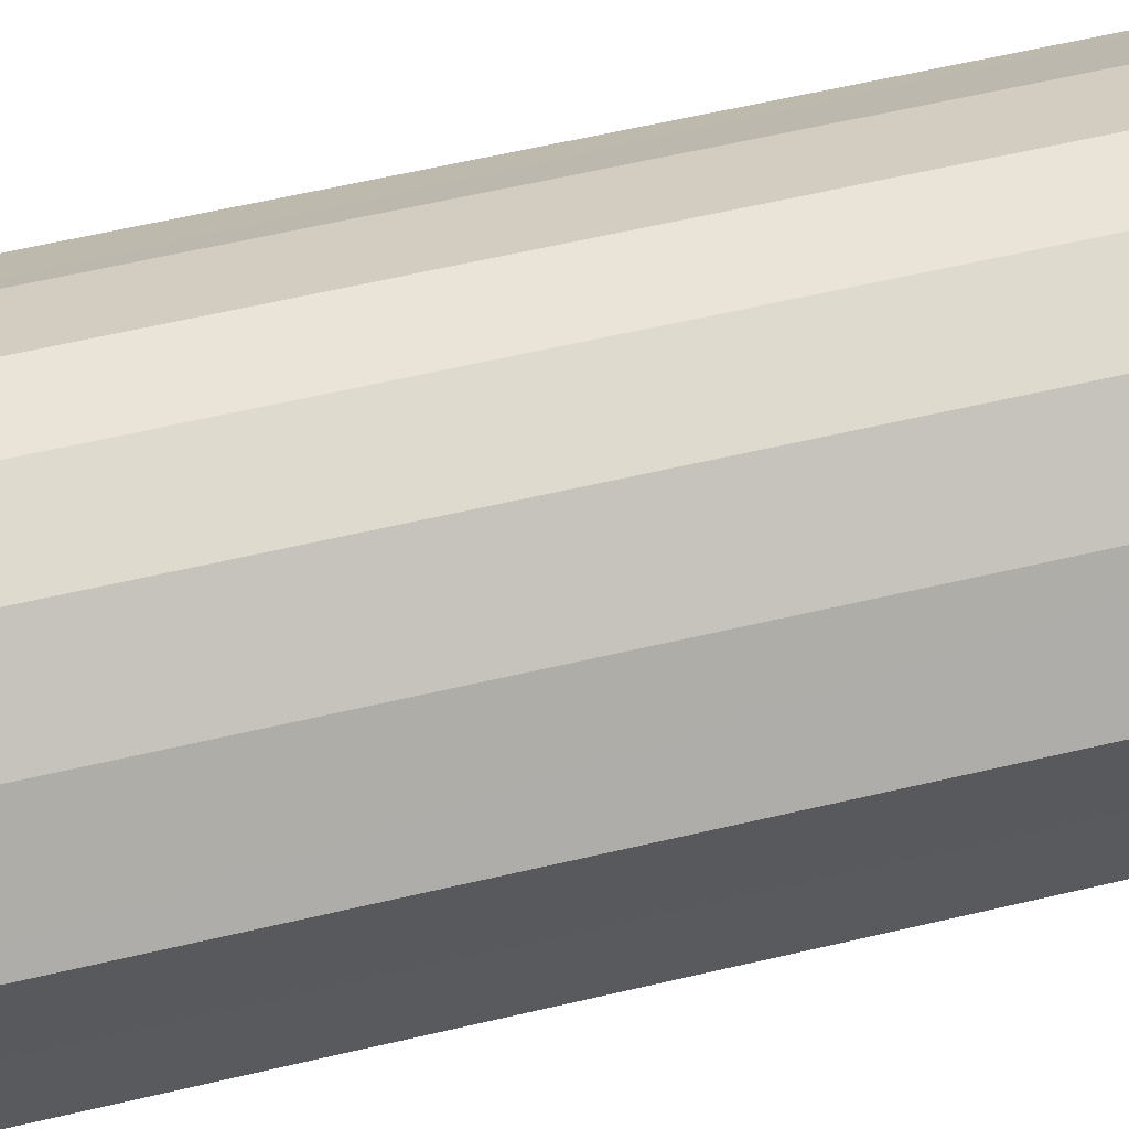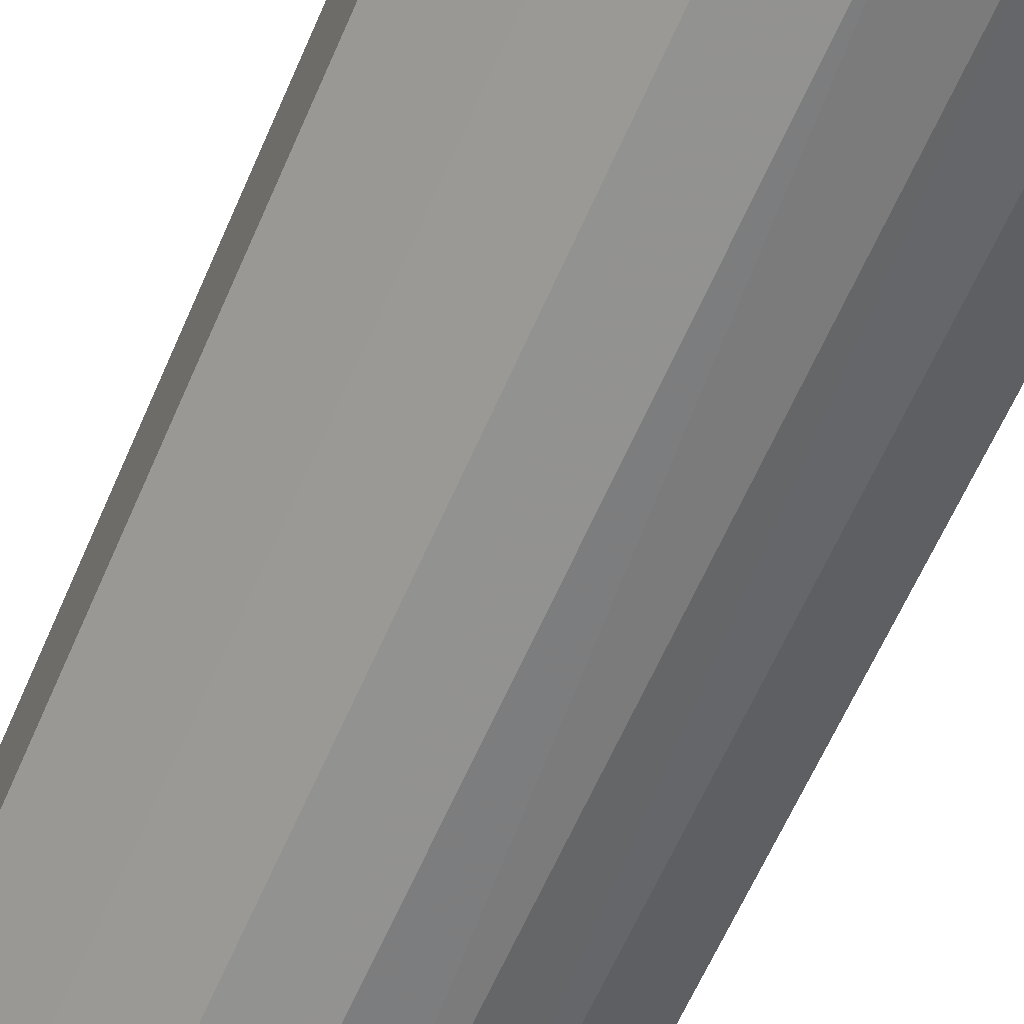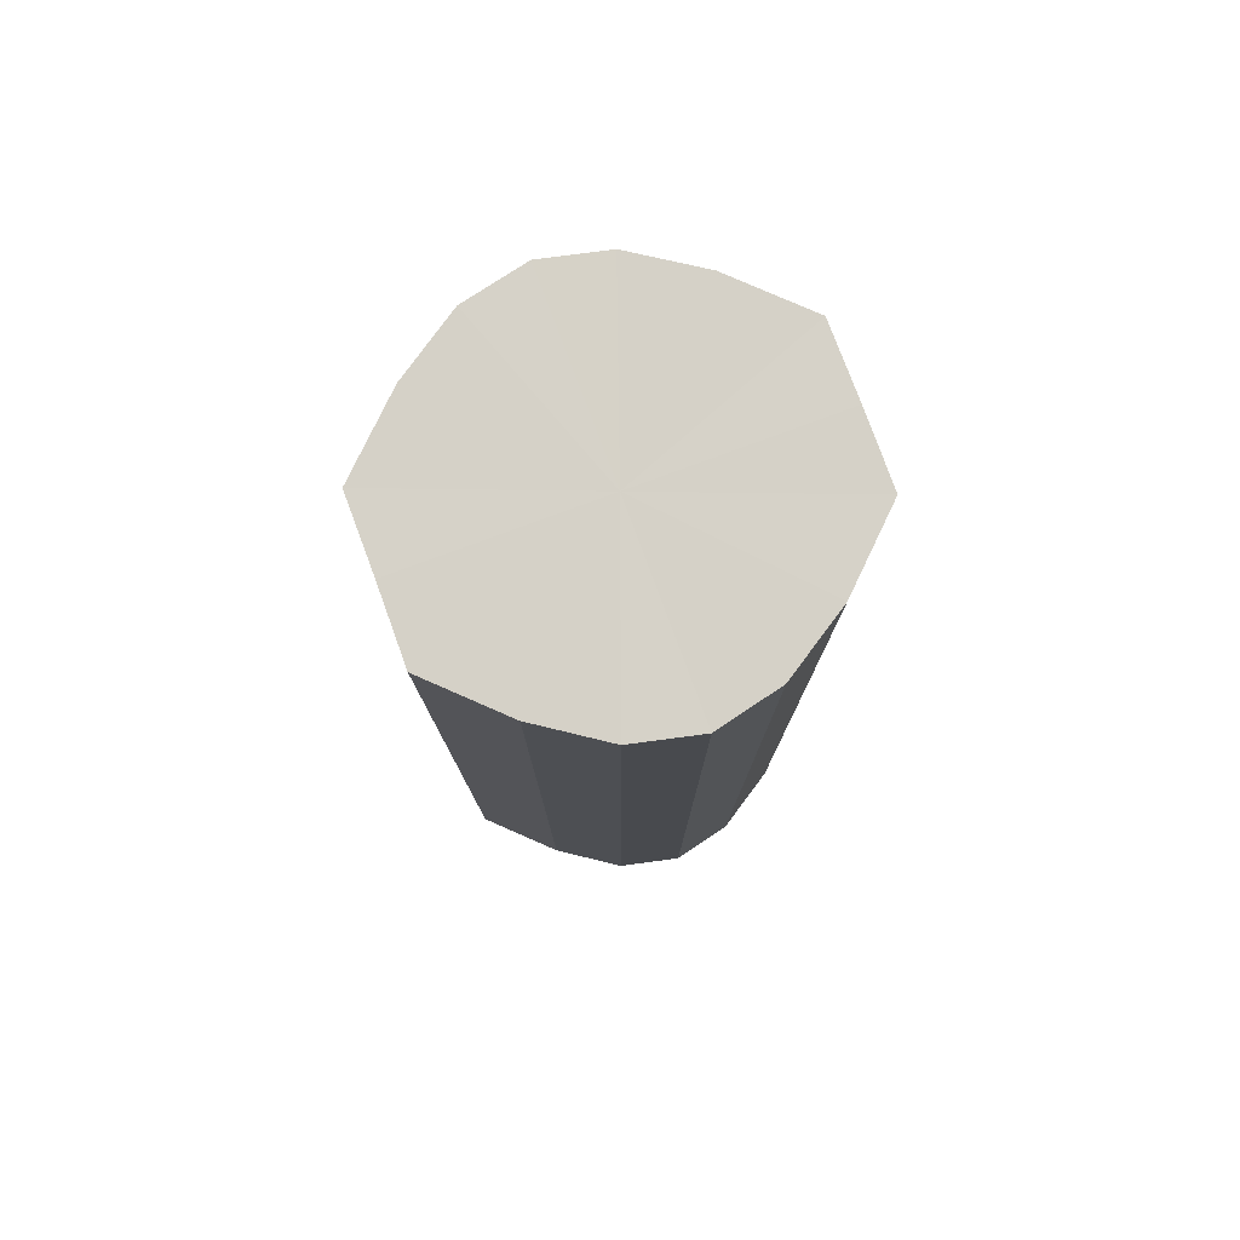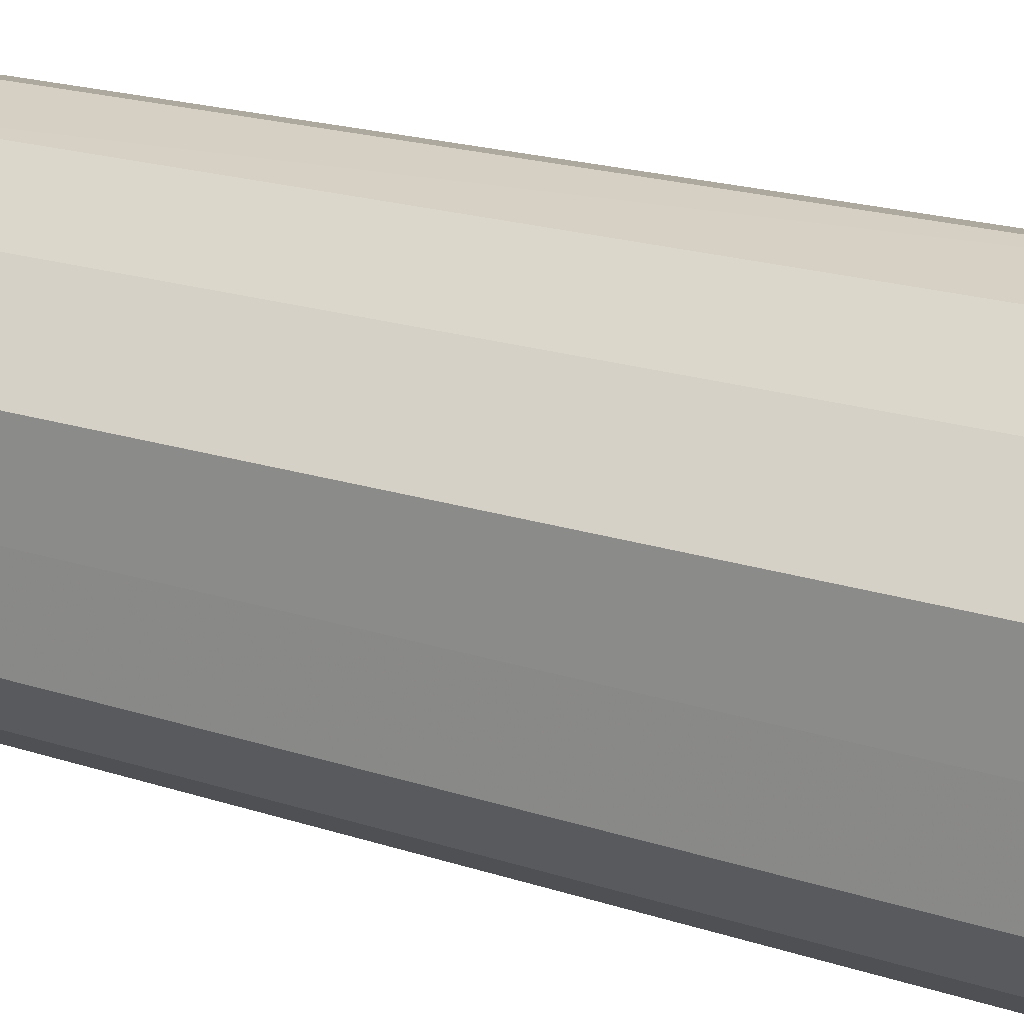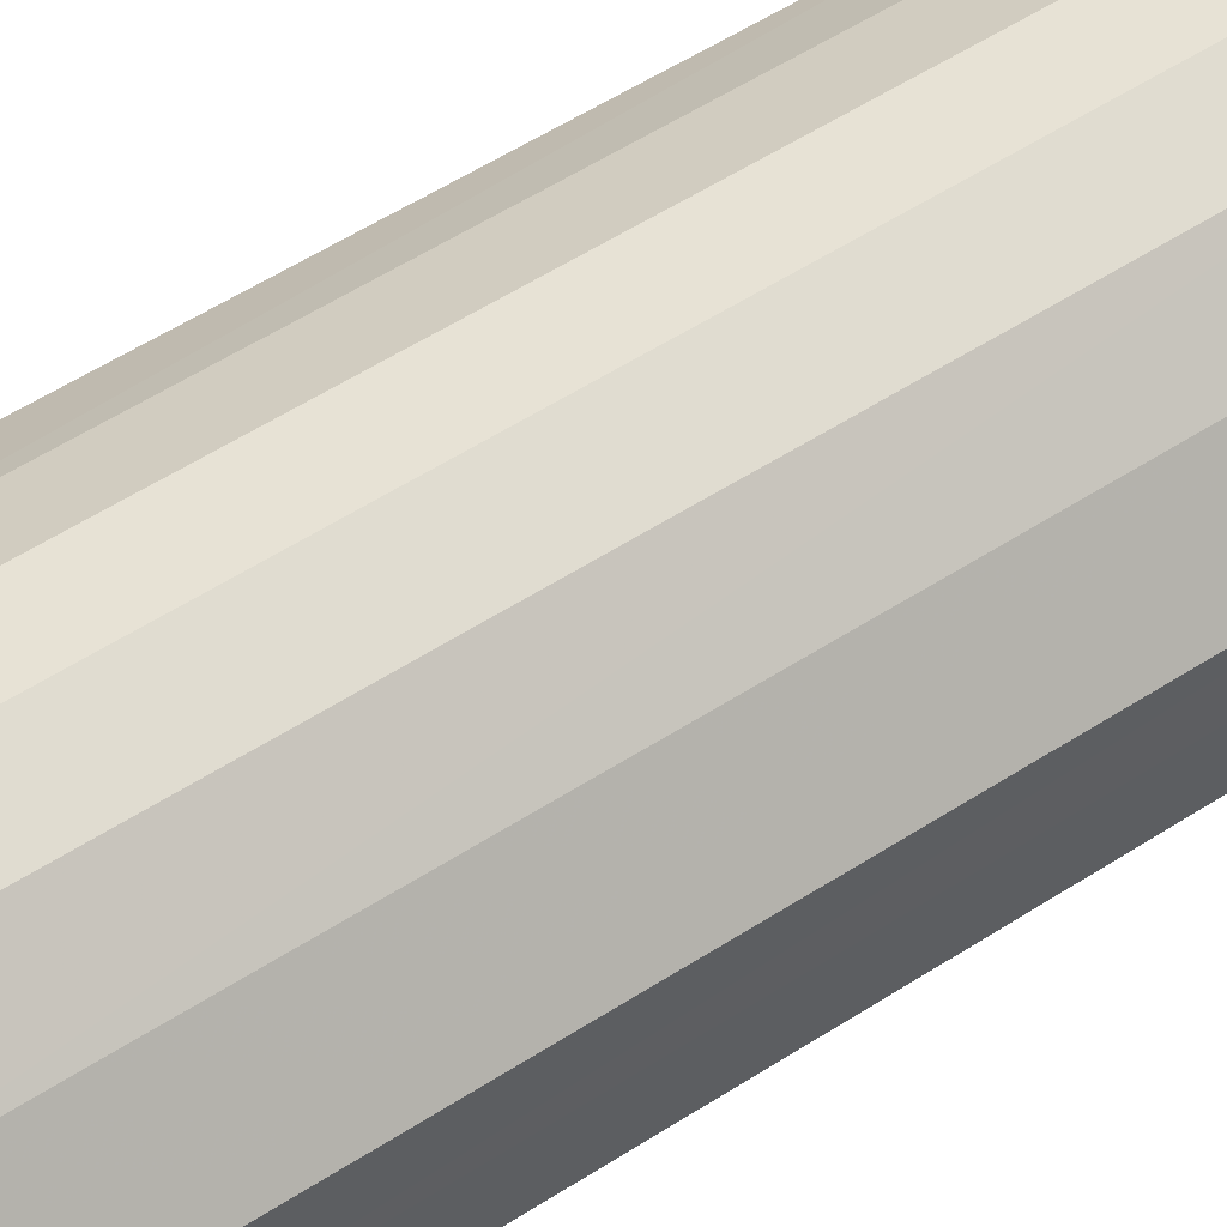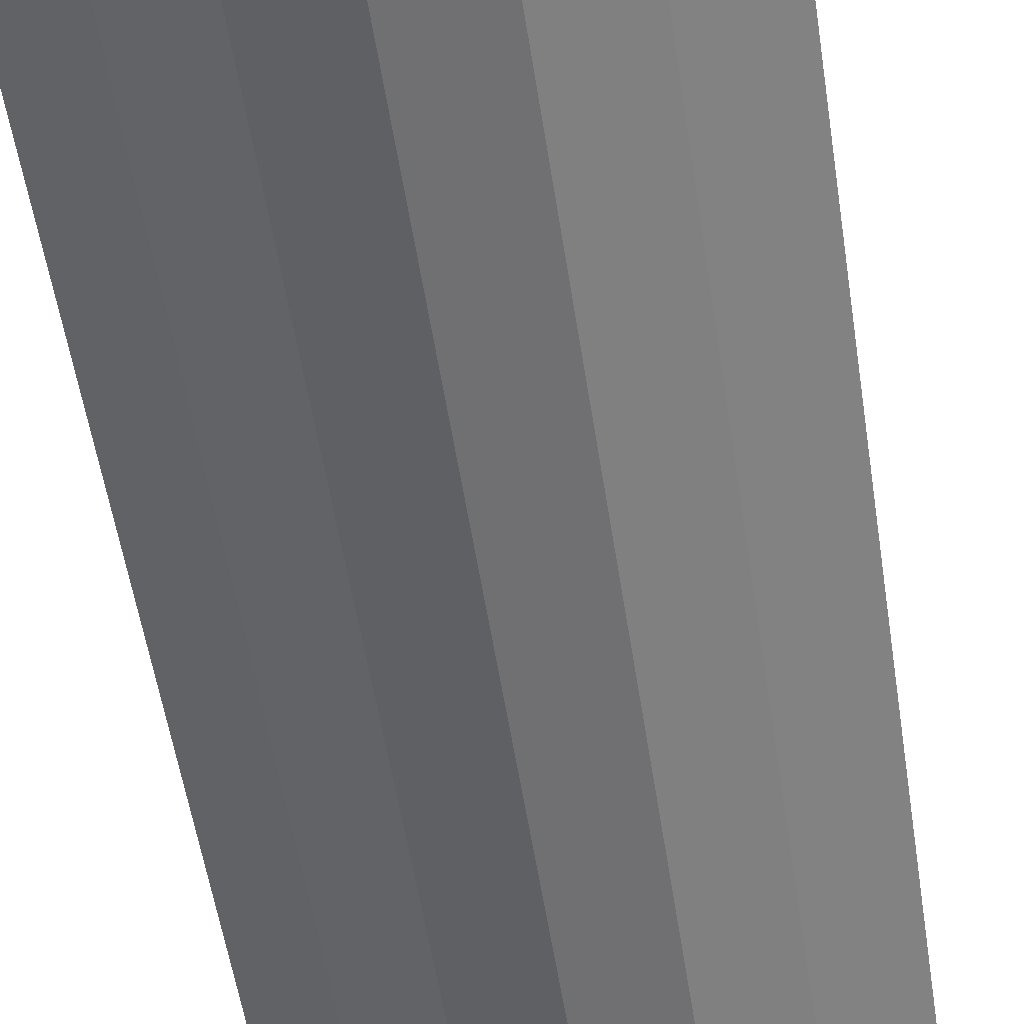
<metadata>
{"format":"obj","ext":"obj","renderer":"f3d","projection":"perspective","resolution":1024,"background":"white","views":[{"elev":59.2,"azim":76.3,"up":"+Z"},{"elev":-63.6,"azim":156.4,"up":"+Z"},{"elev":78.6,"azim":159.7,"up":"+Y"},{"elev":18.2,"azim":-56.5,"up":"+Z"},{"elev":59.2,"azim":-123.1,"up":"+Z"},{"elev":-52.7,"azim":8.4,"up":"+Z"}]}
</metadata>
<code>
o 27208
v 2249 1881 14.83
v 2249 1881 14.84
v 2249 1882 14.83
v 2249 1881 14.85
v 2249 1882 14.84
v 2249 1881 14.82
v 2249 1882 14.82
v 2249 1881 14.86
v 2249 1882 14.85
v 2249 1881 14.81
v 2249 1882 14.81
v 2249 1881 14.86
v 2249 1882 14.86
v 2249 1881 14.8
v 2249 1882 14.8
v 2249 1881 14.86
v 2249 1882 14.86
v 2249 1881 14.8
v 2249 1882 14.8
v 2249 1881 14.85
v 2249 1882 14.86
v 2249 1881 14.8
v 2249 1882 14.8
v 2249 1881 14.84
v 2249 1882 14.85
v 2249 1881 14.81
v 2249 1882 14.81
v 2249 1881 14.83
v 2249 1882 14.84
v 2249 1881 14.82
v 2249 1882 14.82
v 2249 1882 14.83
v 2249 1882 14.83
v 2249 1881 14.84
v 2249 1882 14.84
v 2249 1881 14.85
v 2249 1882 14.85
v 2249 1882 14.82
v 2249 1881 14.83
v 2249 1882 14.81
v 2249 1881 14.82
v 2249 1881 14.86
v 2249 1882 14.86
v 2249 1882 14.8
v 2249 1881 14.81
v 2249 1882 14.8
v 2249 1881 14.8
v 2249 1881 14.86
v 2249 1882 14.86
v 2249 1882 14.8
v 2249 1881 14.8
v 2249 1882 14.81
v 2249 1881 14.8
v 2249 1881 14.86
v 2249 1882 14.86
v 2249 1882 14.82
v 2249 1881 14.81
v 2249 1882 14.83
v 2249 1881 14.82
v 2249 1881 14.85
v 2249 1882 14.85
v 2249 1882 14.84
v 2249 1881 14.83
v 2249 1881 14.84
v 2249 1881 14.83
v 2249 1881 14.84
v 2249 1881 14.83
v 2249 1881 14.85
v 2249 1881 14.82
v 2249 1881 14.86
v 2249 1881 14.81
v 2249 1881 14.86
v 2249 1881 14.8
v 2249 1881 14.86
v 2249 1881 14.8
v 2249 1881 14.85
v 2249 1881 14.8
v 2249 1881 14.84
v 2249 1881 14.81
v 2249 1881 14.83
v 2249 1881 14.82
v 2249 1882 14.83
v 2249 1882 14.83
v 2249 1882 14.84
v 2249 1882 14.82
v 2249 1882 14.85
v 2249 1882 14.81
v 2249 1882 14.86
v 2249 1882 14.8
v 2249 1882 14.86
v 2249 1882 14.8
v 2249 1882 14.86
v 2249 1882 14.8
v 2249 1882 14.85
v 2249 1882 14.81
v 2249 1882 14.84
v 2249 1882 14.82
v 2249 1882 14.83
f 1 2 3
f 2 4 5
f 6 1 7
f 4 8 9
f 10 6 11
f 8 12 13
f 14 10 15
f 12 16 17
f 18 14 19
f 16 20 21
f 22 18 23
f 20 24 25
f 26 22 27
f 24 28 29
f 30 26 31
f 28 30 32
f 33 34 35
f 35 36 37
f 38 39 33
f 40 41 38
f 37 42 43
f 44 45 40
f 46 47 44
f 43 48 49
f 50 51 46
f 52 53 50
f 49 54 55
f 56 57 52
f 58 59 56
f 55 60 61
f 62 63 58
f 61 64 62
f 65 66 67
f 65 68 66
f 65 67 69
f 65 70 68
f 65 69 71
f 65 72 70
f 65 71 73
f 65 74 72
f 65 73 75
f 65 76 74
f 65 75 77
f 65 78 76
f 65 77 79
f 65 80 78
f 65 79 81
f 65 81 80
f 82 83 84
f 82 85 83
f 82 84 86
f 82 87 85
f 82 86 88
f 82 89 87
f 82 88 90
f 82 91 89
f 82 90 92
f 82 93 91
f 82 92 94
f 82 95 93
f 82 94 96
f 82 97 95
f 82 96 98
f 82 98 97

</code>
